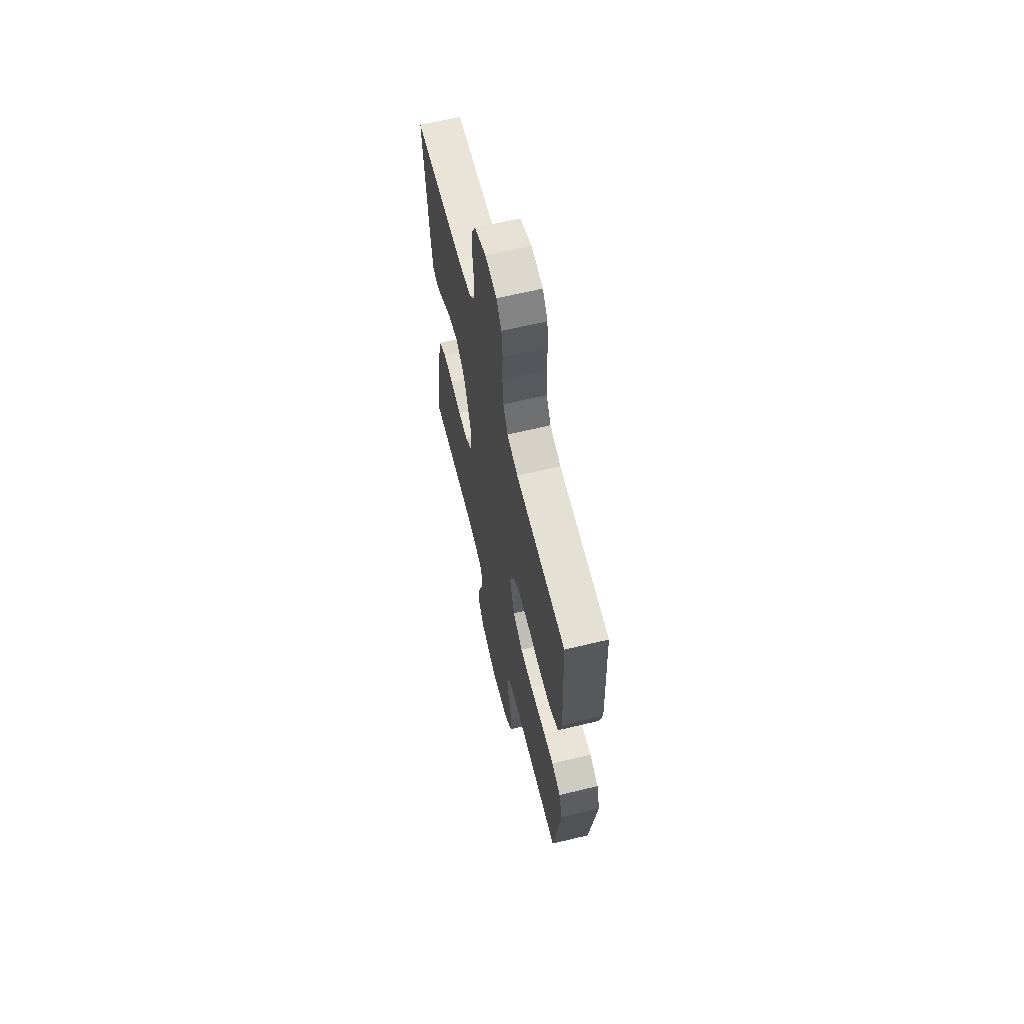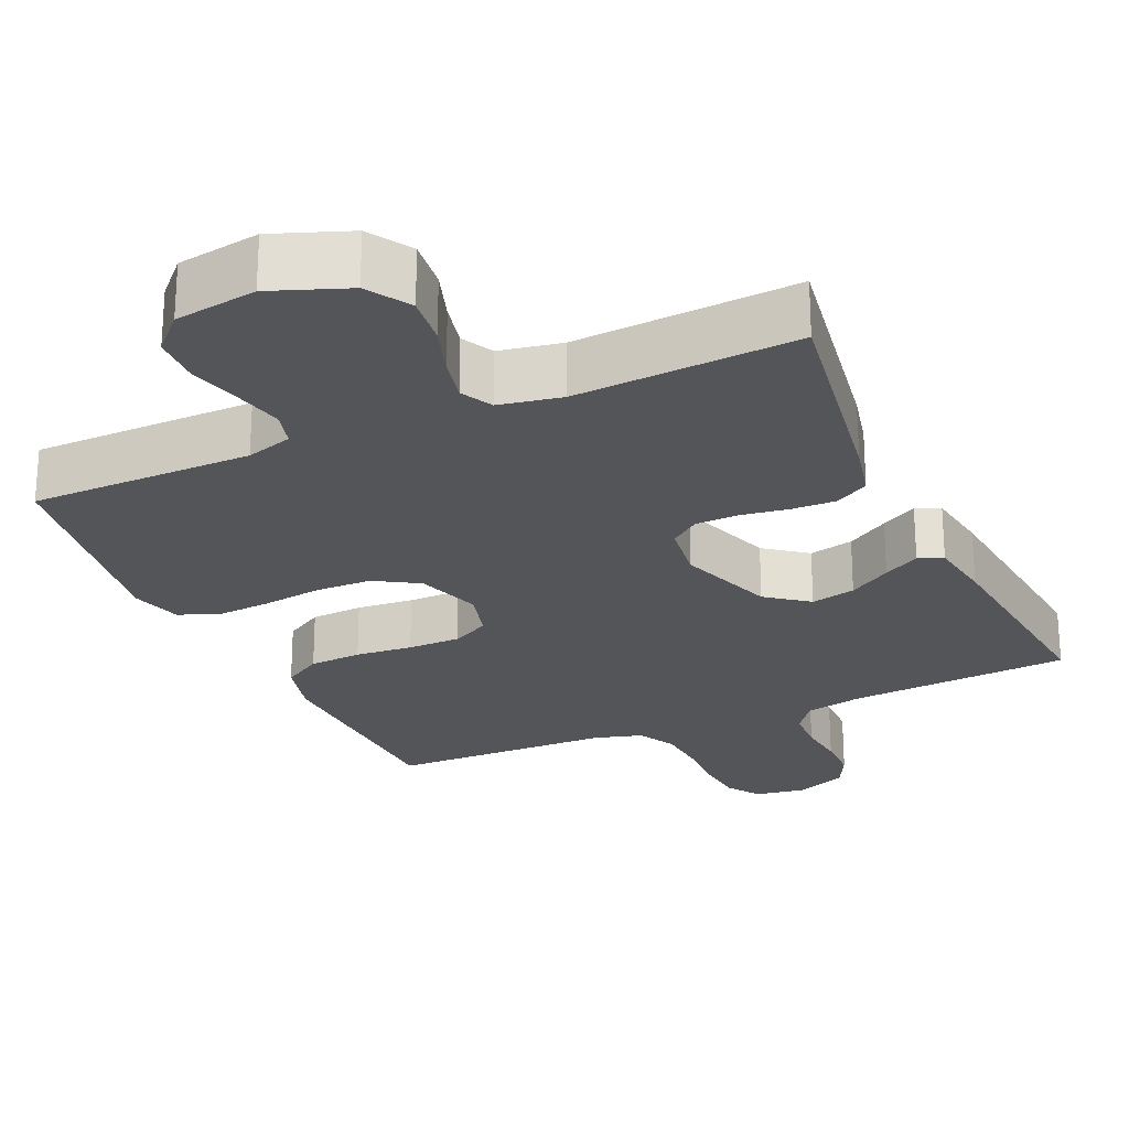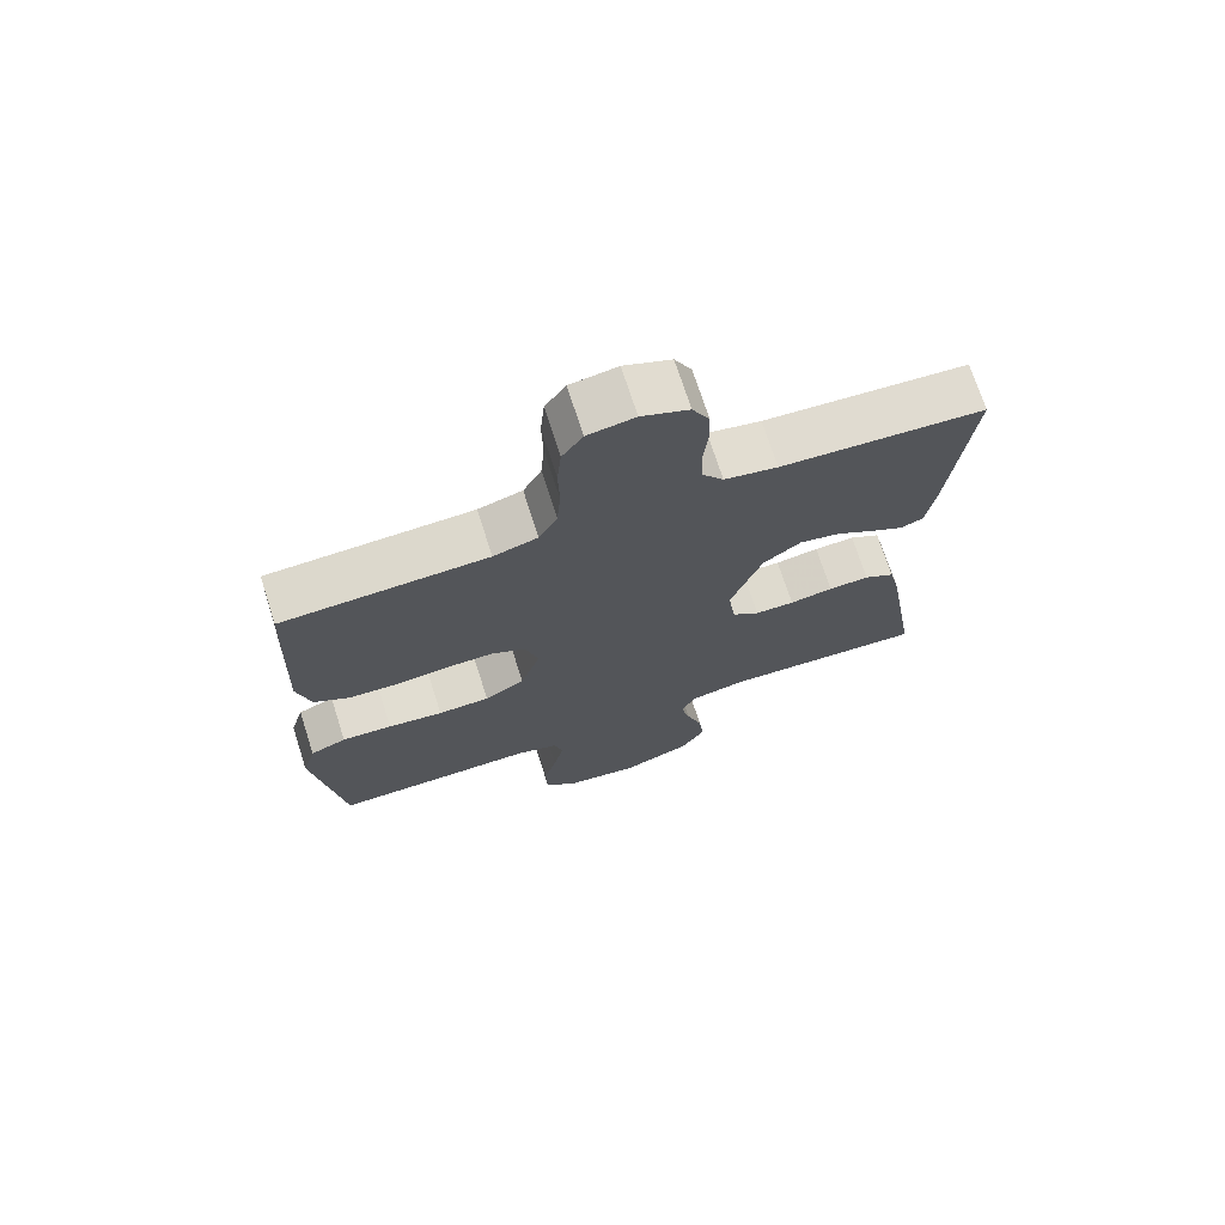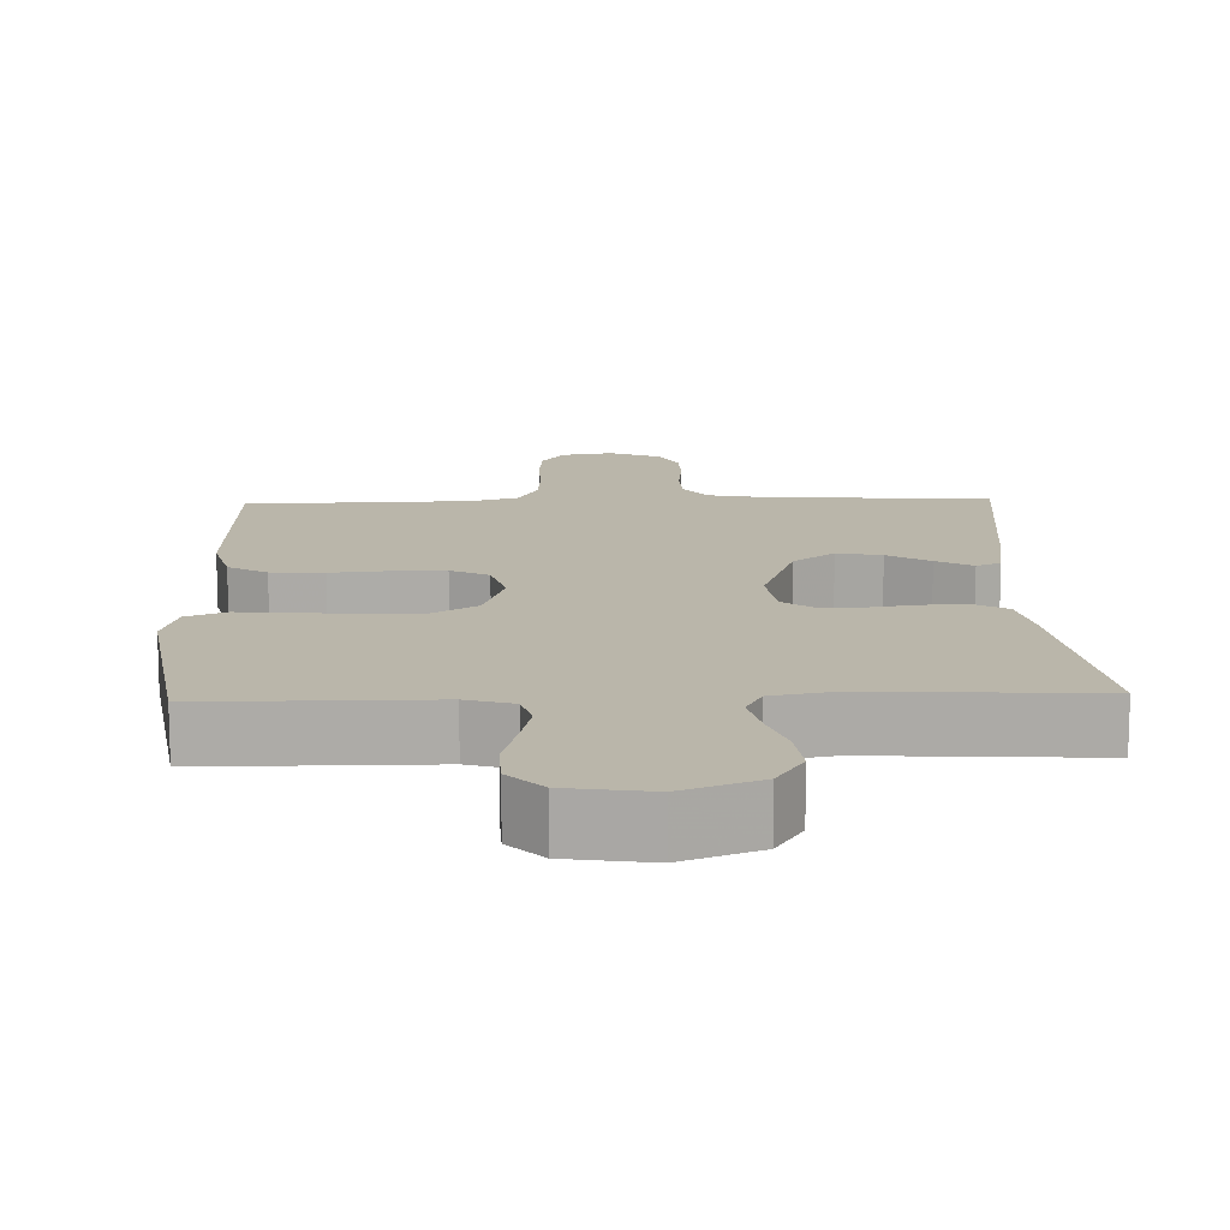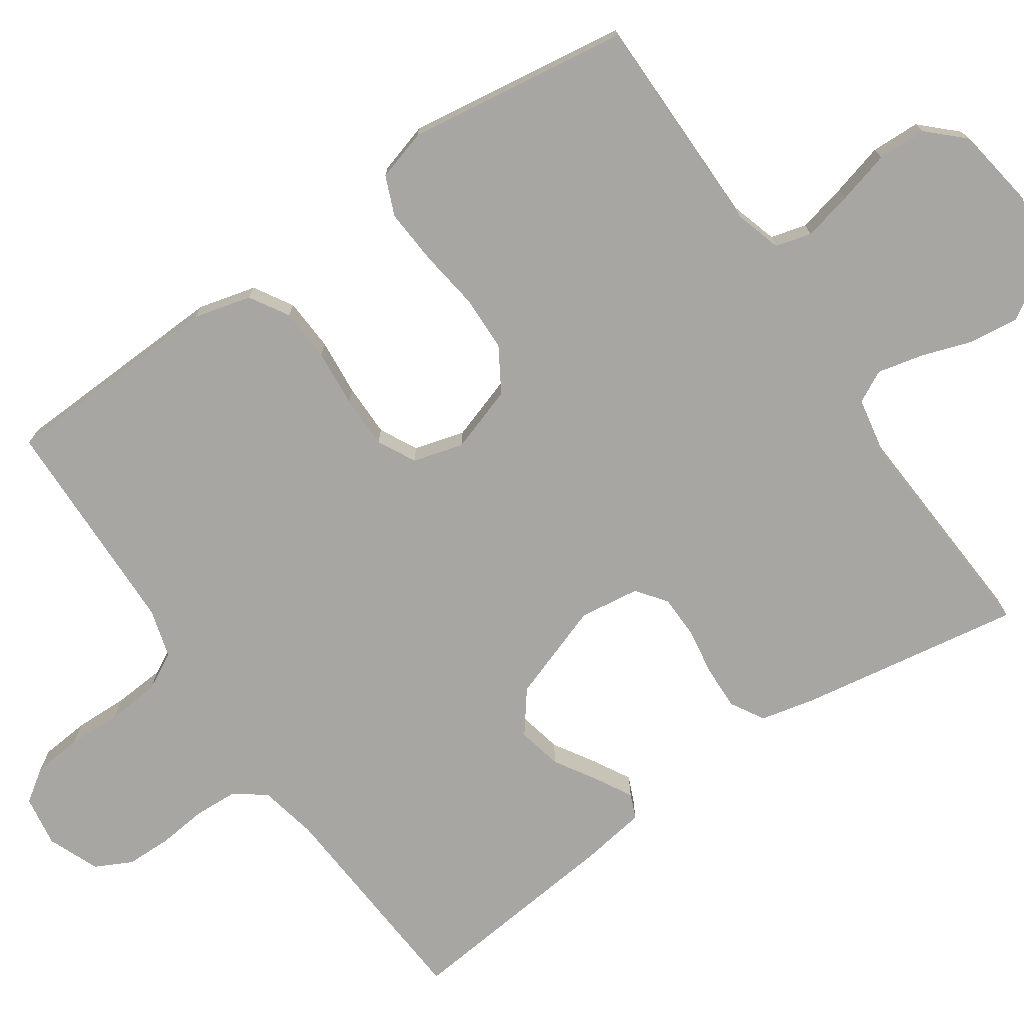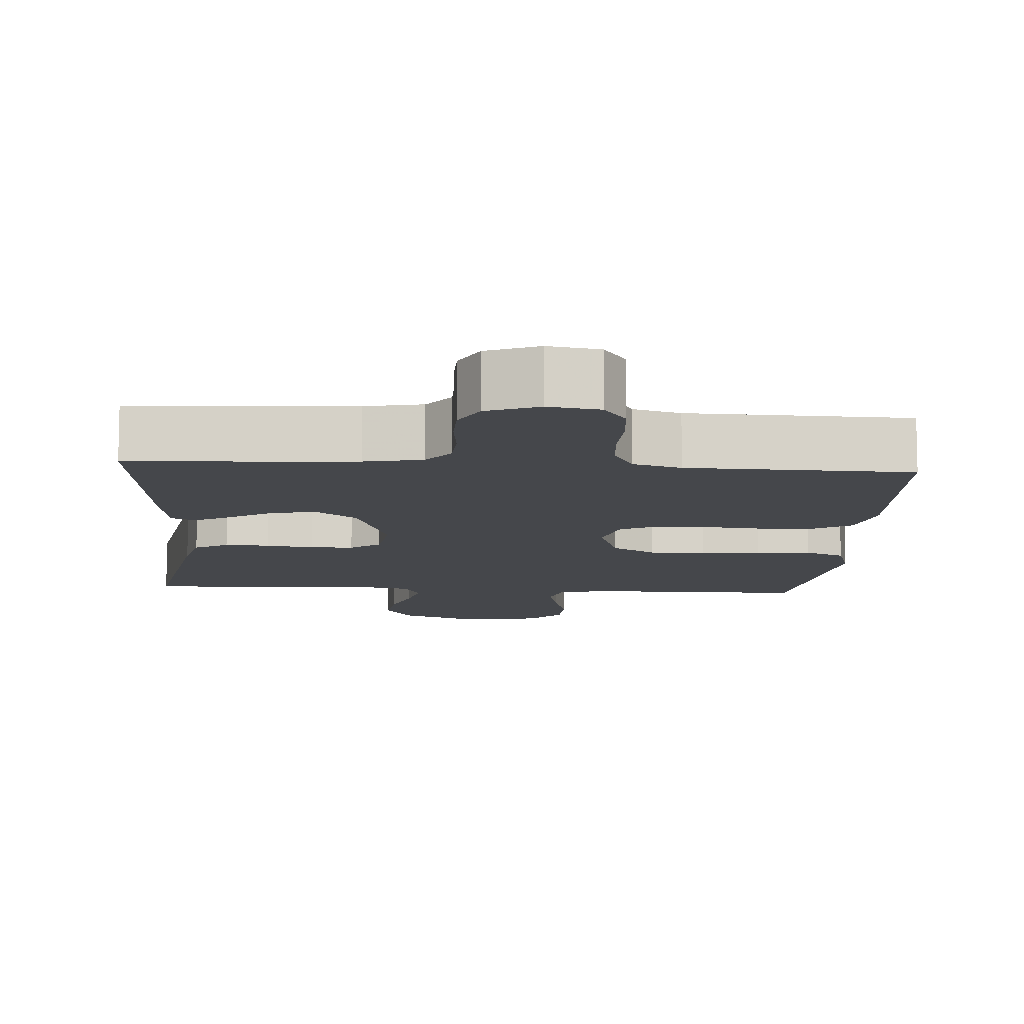
<metadata>
{"format":"obj","ext":"obj","renderer":"f3d","projection":"perspective","resolution":1024,"background":"white","views":[{"elev":64.1,"azim":76.3,"up":"+Z"},{"elev":-24.5,"azim":-155.7,"up":"+Y"},{"elev":71.8,"azim":162.2,"up":"+Z"},{"elev":13.8,"azim":178.1,"up":"+Y"},{"elev":-74.1,"azim":124.6,"up":"+Y"},{"elev":-10.5,"azim":-3.9,"up":"+Y"}]}
</metadata>
<code>
v -0.5 0.07 0.5
v -0.2 0.07 0.52
v -0.122 0.07 0.536
v -0.091 0.07 0.578
v -0.088 0.07 0.637
v -0.095 0.07 0.702
v -0.094 0.07 0.764
v -0.069 0.07 0.813
v 0 0.07 0.841
v 0.069 0.07 0.83
v 0.099 0.07 0.786
v 0.105 0.07 0.72
v 0.103 0.07 0.647
v 0.108 0.07 0.578
v 0.135 0.07 0.527
v 0.2 0.07 0.508
v 0.5 0.07 0.5
v 0.512 0.07 0.2
v 0.492 0.07 0.122
v 0.44 0.07 0.091
v 0.369 0.07 0.087
v 0.292 0.07 0.094
v 0.221 0.07 0.094
v 0.17 0.07 0.068
v 0.151 0.07 0
v 0.18 0.07 -0.088
v 0.239 0.07 -0.124
v 0.315 0.07 -0.126
v 0.396 0.07 -0.115
v 0.47 0.07 -0.11
v 0.523 0.07 -0.132
v 0.543 0.07 -0.2
v 0.5 0.07 -0.5
v 0.2 0.07 -0.501
v 0.137 0.07 -0.52
v 0.124 0.07 -0.568
v 0.139 0.07 -0.634
v 0.158 0.07 -0.705
v 0.156 0.07 -0.771
v 0.111 0.07 -0.818
v 0 0.07 -0.835
v -0.103 0.07 -0.796
v -0.139 0.07 -0.738
v -0.131 0.07 -0.67
v -0.108 0.07 -0.602
v -0.094 0.07 -0.541
v -0.116 0.07 -0.498
v -0.2 0.07 -0.482
v -0.5 0.07 -0.5
v -0.451 0.07 -0.2
v -0.434 0.07 -0.126
v -0.389 0.07 -0.1
v -0.329 0.07 -0.102
v -0.265 0.07 -0.112
v -0.207 0.07 -0.111
v -0.167 0.07 -0.081
v -0.156 0.07 0
v -0.202 0.07 0.131
v -0.258 0.07 0.174
v -0.318 0.07 0.161
v -0.375 0.07 0.126
v -0.424 0.07 0.099
v -0.457 0.07 0.113
v -0.47 0.07 0.2
v -0.5 0 0.5
v -0.2 0 0.52
v -0.122 0 0.536
v -0.091 0 0.578
v -0.088 0 0.637
v -0.095 0 0.702
v -0.094 0 0.764
v -0.069 0 0.813
v 0 0 0.841
v 0.069 0 0.83
v 0.099 0 0.786
v 0.105 0 0.72
v 0.103 0 0.647
v 0.108 0 0.578
v 0.135 0 0.527
v 0.2 0 0.508
v 0.5 0 0.5
v 0.512 0 0.2
v 0.492 0 0.122
v 0.44 0 0.091
v 0.369 0 0.087
v 0.292 0 0.094
v 0.221 0 0.094
v 0.17 0 0.068
v 0.151 0 0
v 0.18 0 -0.088
v 0.239 0 -0.124
v 0.315 0 -0.126
v 0.396 0 -0.115
v 0.47 0 -0.11
v 0.523 0 -0.132
v 0.543 0 -0.2
v 0.5 0 -0.5
v 0.2 0 -0.501
v 0.137 0 -0.52
v 0.124 0 -0.568
v 0.139 0 -0.634
v 0.158 0 -0.705
v 0.156 0 -0.771
v 0.111 0 -0.818
v 0 0 -0.835
v -0.103 0 -0.796
v -0.139 0 -0.738
v -0.131 0 -0.67
v -0.108 0 -0.602
v -0.094 0 -0.541
v -0.116 0 -0.498
v -0.2 0 -0.482
v -0.5 0 -0.5
v -0.451 0 -0.2
v -0.434 0 -0.126
v -0.389 0 -0.1
v -0.329 0 -0.102
v -0.265 0 -0.112
v -0.207 0 -0.111
v -0.167 0 -0.081
v -0.156 0 0
v -0.202 0 0.131
v -0.258 0 0.174
v -0.318 0 0.161
v -0.375 0 0.126
v -0.424 0 0.099
v -0.457 0 0.113
v -0.47 0 0.2
f 63 64 1 2
f 60 61 62 63
f 60 63 2 3
f 59 60 3 4
f 58 59 4
f 57 58 4
f 51 52 53 54
f 51 54 55
f 48 49 50 51
f 47 48 51 55
f 46 47 55 56
f 42 43 44 45
f 42 45 46
f 41 42 46
f 37 38 39 40
f 36 37 40 41
f 35 36 41 46
f 31 32 33 34
f 28 29 30 31
f 27 28 31 34
f 26 27 34 35
f 19 20 21 22
f 19 22 23
f 16 17 18 19
f 15 16 19 23
f 14 15 23 24
f 10 11 12 13
f 10 13 14
f 5 6 7 8
f 4 5 8 9
f 57 4 9 10
f 25 26 35 46
f 25 46 56 57
f 24 25 57
f 10 14 24 57
f 66 65 128 127
f 127 126 125 124
f 67 66 127 124
f 68 67 124 123
f 68 123 122
f 68 122 121
f 118 117 116 115
f 119 118 115
f 115 114 113 112
f 119 115 112 111
f 120 119 111 110
f 109 108 107 106
f 110 109 106
f 110 106 105
f 104 103 102 101
f 105 104 101 100
f 110 105 100 99
f 98 97 96 95
f 95 94 93 92
f 98 95 92 91
f 99 98 91 90
f 86 85 84 83
f 87 86 83
f 83 82 81 80
f 87 83 80 79
f 88 87 79 78
f 77 76 75 74
f 78 77 74
f 72 71 70 69
f 73 72 69 68
f 74 73 68 121
f 110 99 90 89
f 121 120 110 89
f 121 89 88
f 121 88 78 74
f 1 65 66 2
f 2 66 67 3
f 3 67 68 4
f 4 68 69 5
f 5 69 70 6
f 6 70 71 7
f 7 71 72 8
f 8 72 73 9
f 9 73 74 10
f 10 74 75 11
f 11 75 76 12
f 12 76 77 13
f 13 77 78 14
f 14 78 79 15
f 15 79 80 16
f 16 80 81 17
f 17 81 82 18
f 18 82 83 19
f 19 83 84 20
f 20 84 85 21
f 21 85 86 22
f 22 86 87 23
f 23 87 88 24
f 24 88 89 25
f 25 89 90 26
f 26 90 91 27
f 27 91 92 28
f 28 92 93 29
f 29 93 94 30
f 30 94 95 31
f 31 95 96 32
f 32 96 97 33
f 33 97 98 34
f 34 98 99 35
f 35 99 100 36
f 36 100 101 37
f 37 101 102 38
f 38 102 103 39
f 39 103 104 40
f 40 104 105 41
f 41 105 106 42
f 42 106 107 43
f 43 107 108 44
f 44 108 109 45
f 45 109 110 46
f 46 110 111 47
f 47 111 112 48
f 48 112 113 49
f 49 113 114 50
f 50 114 115 51
f 51 115 116 52
f 52 116 117 53
f 53 117 118 54
f 54 118 119 55
f 55 119 120 56
f 56 120 121 57
f 57 121 122 58
f 58 122 123 59
f 59 123 124 60
f 60 124 125 61
f 61 125 126 62
f 62 126 127 63
f 63 127 128 64
f 64 128 65 1

</code>
